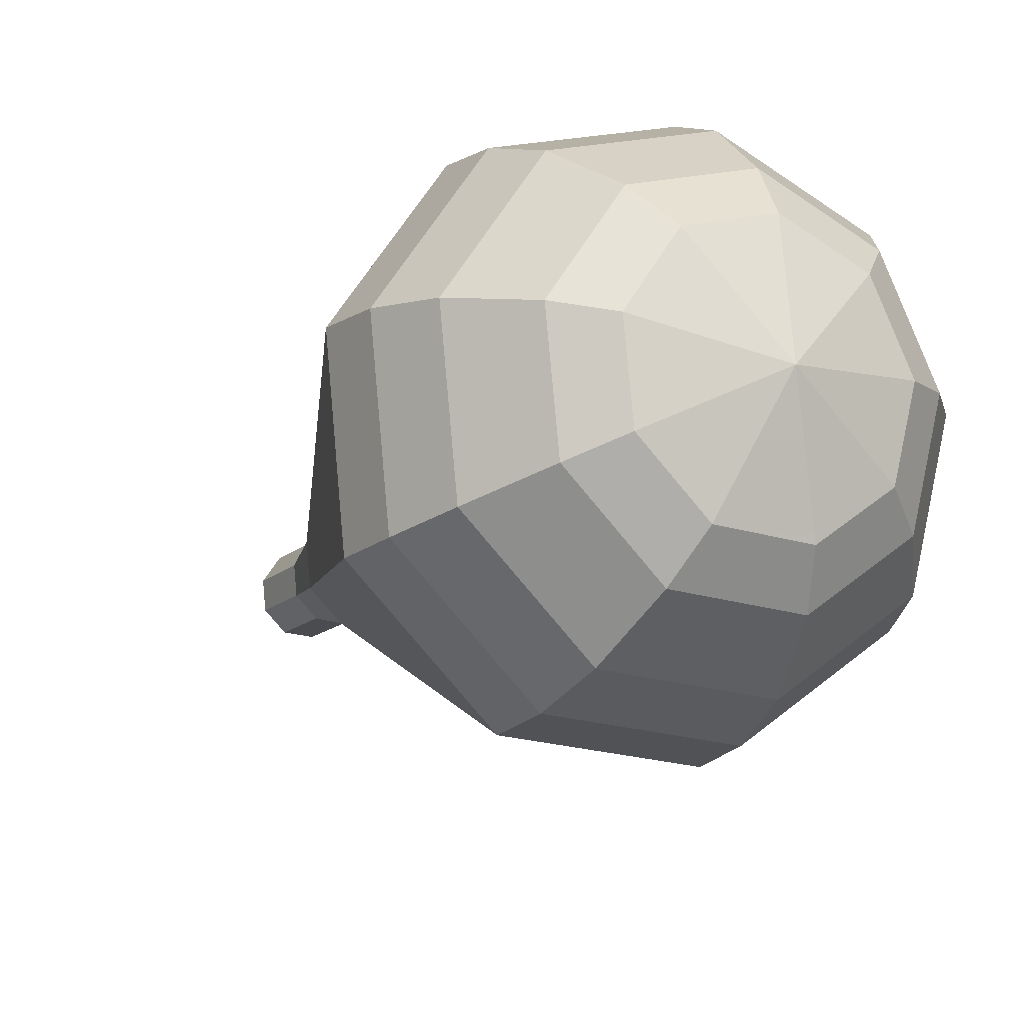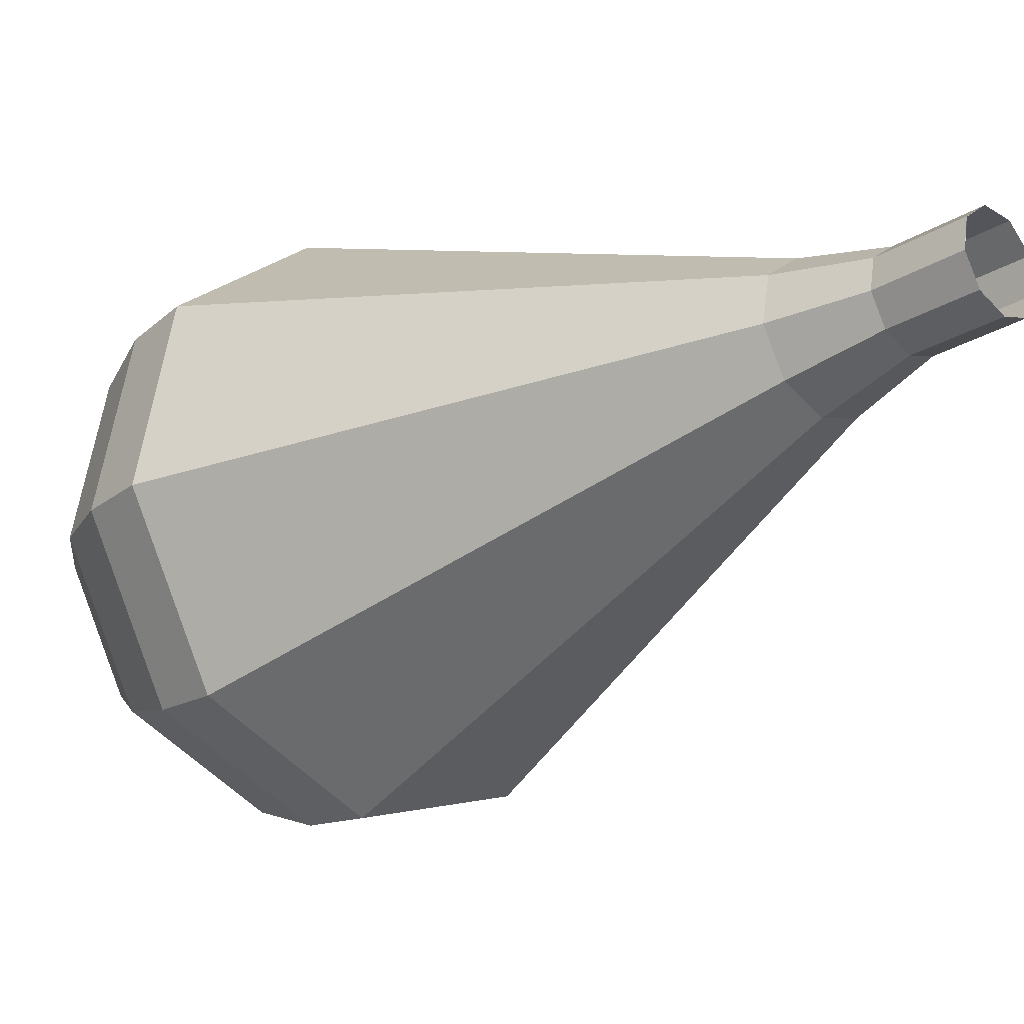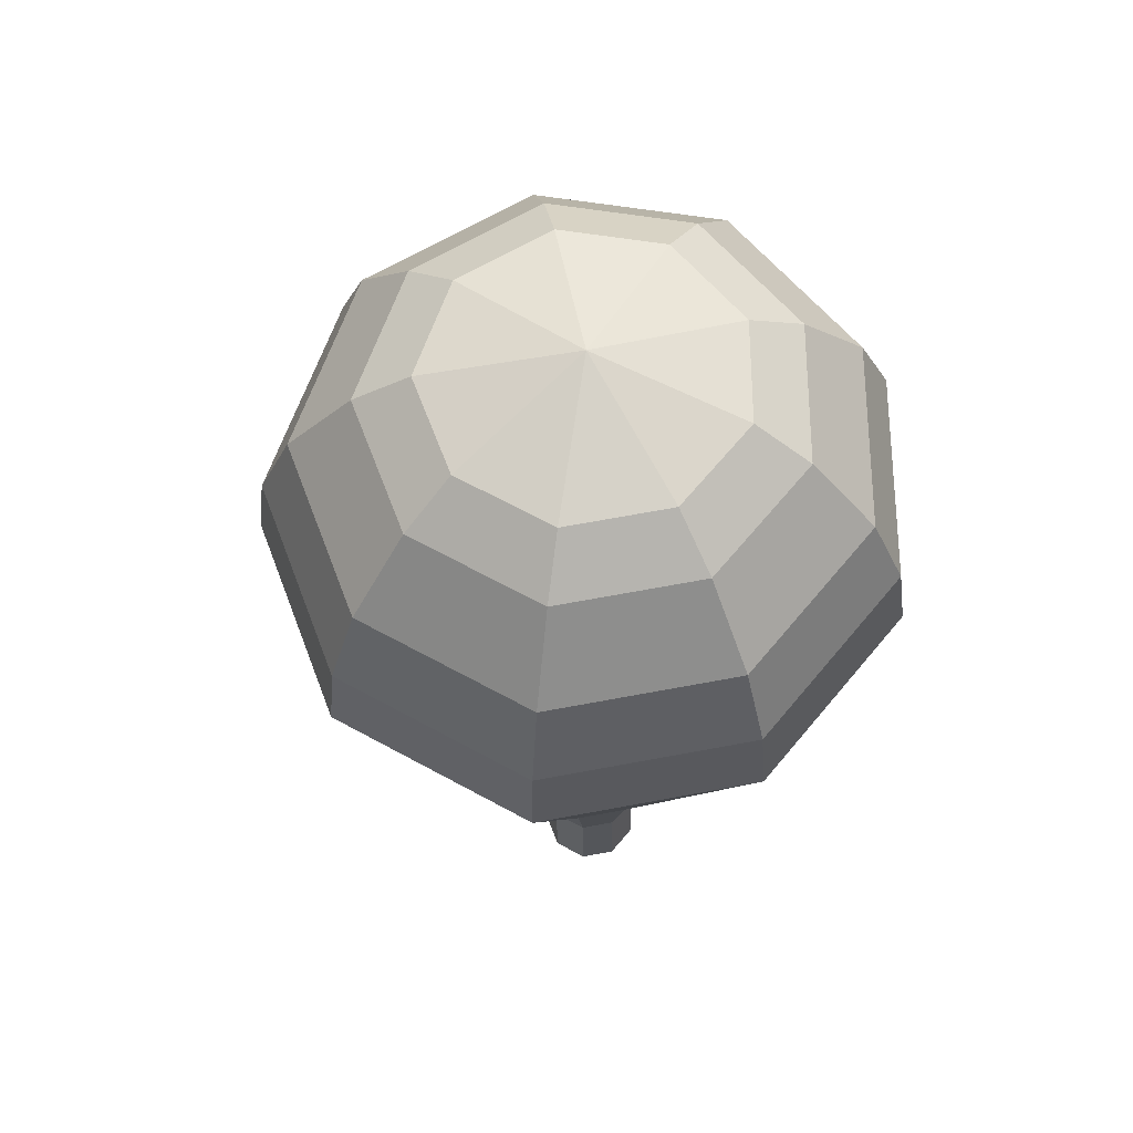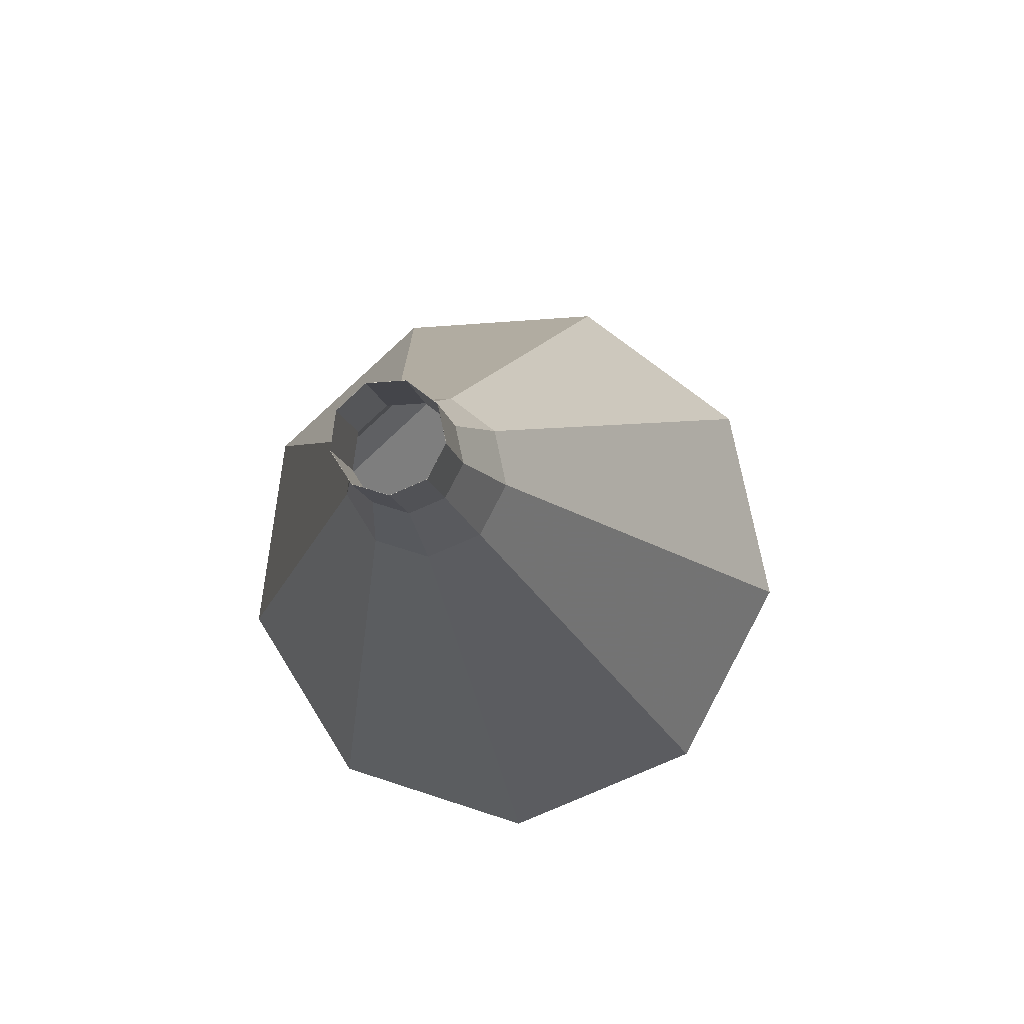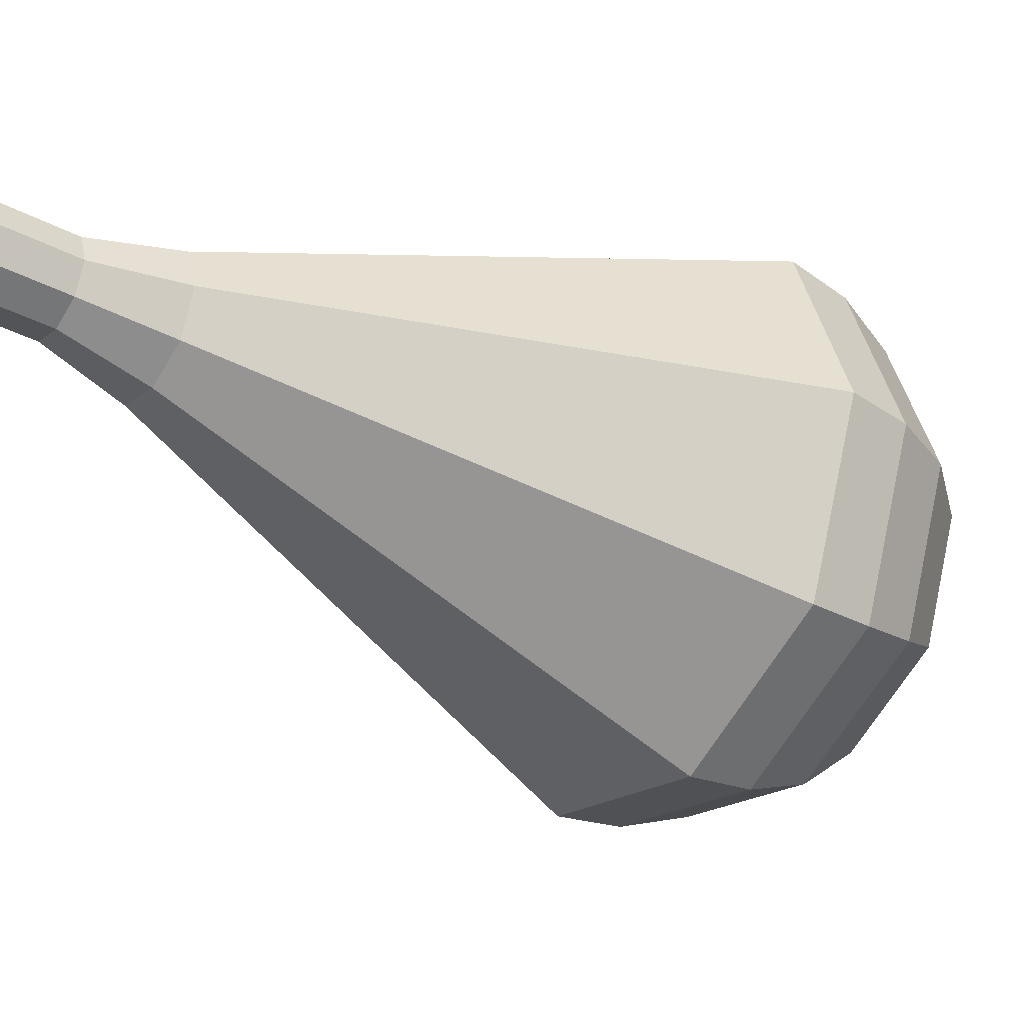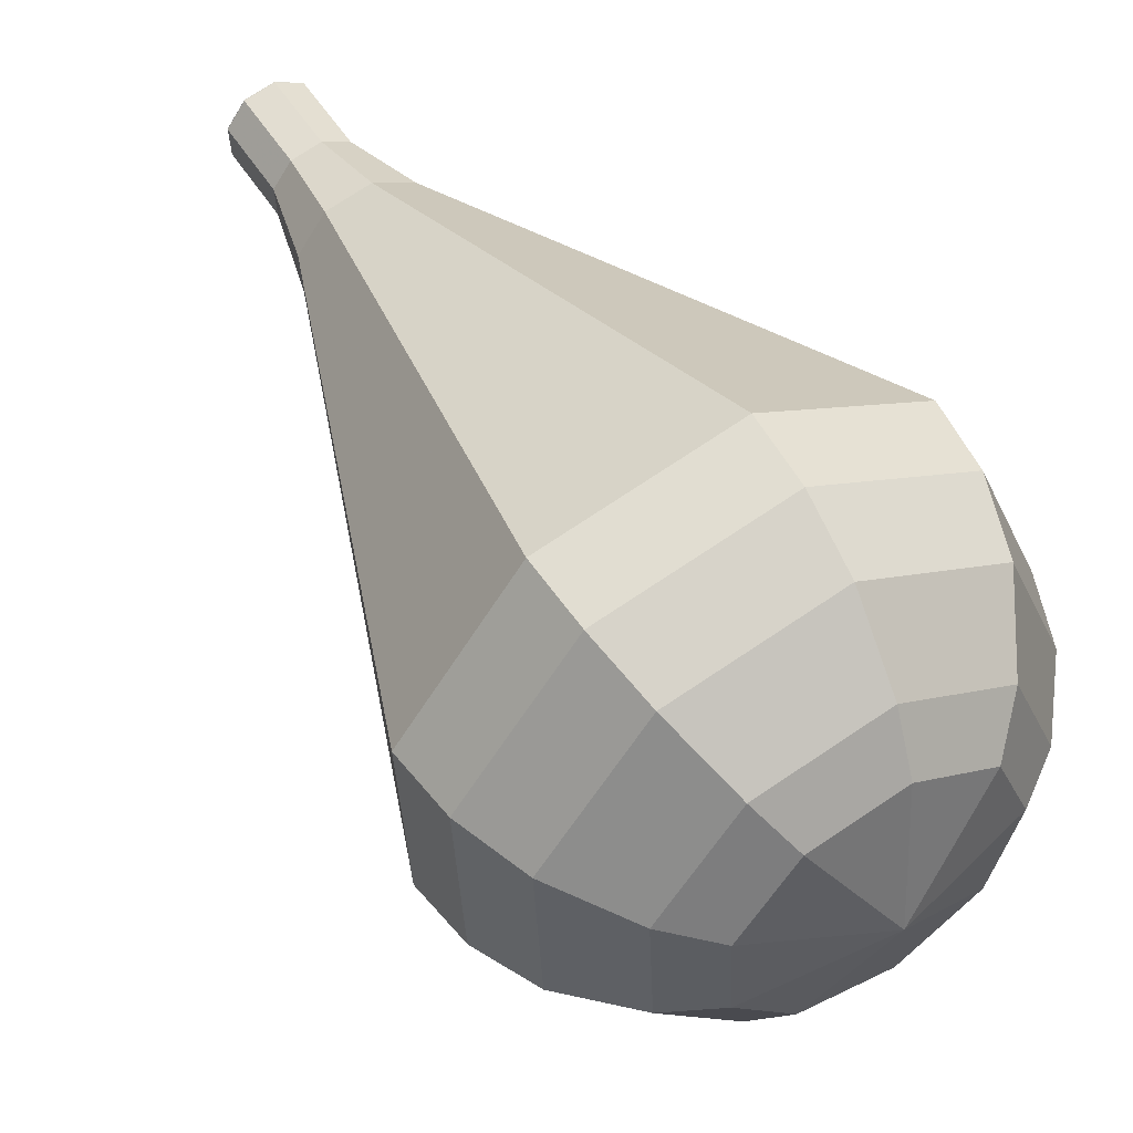
<metadata>
{"format":"obj","ext":"obj","renderer":"f3d","projection":"perspective","resolution":1024,"background":"white","views":[{"elev":-42.5,"azim":112.8,"up":"+Y"},{"elev":13.7,"azim":-88.9,"up":"+Y"},{"elev":-72.2,"azim":52.2,"up":"+Z"},{"elev":37.2,"azim":-117.7,"up":"+Z"},{"elev":14.7,"azim":26.0,"up":"+Y"},{"elev":21.5,"azim":107.6,"up":"+Y"}]}
</metadata>
<code>
g tube1
v 112.9 110.3 99.59
v 112.6 110.9 99.03
v 112.8 111.6 98.74
v 113.4 112.2 98.84
v 114.2 112.4 99.29
v 114.6 112 99.89
v 114.7 111.3 100.3
v 114.2 110.6 100.4
v 113.6 110.2 100.1
v 112.9 110.3 99.59
v 112.9 110.3 99.59
v 112.6 110.9 99.03
v 112.9 111.6 98.73
v 113.5 112.2 98.84
v 114.2 112.4 99.29
v 114.7 112 99.89
v 114.7 111.3 100.3
v 114.2 110.5 100.4
v 113.5 110.2 100.2
v 112.9 110.3 99.59
v 114.2 109.3 97.89
v 113.9 109.8 97.33
v 114.1 110.6 97.03
v 114.8 111.2 97.14
v 115.5 111.3 97.59
v 115.9 111 98.19
v 116 110.2 98.65
v 115.5 109.5 98.75
v 114.8 109.1 98.45
v 114.2 109.3 97.89
v 115.1 107.7 96.19
v 114.7 108.6 95.35
v 115 109.8 94.91
v 115.9 110.7 95.06
v 117 110.9 95.75
v 117.7 110.3 96.64
v 117.8 109.2 97.33
v 117.1 108.1 97.48
v 116 107.5 97.03
v 115.1 107.7 96.19
v 115.8 106 94.49
v 115.2 107.3 93.23
v 115.7 109 92.56
v 117.1 110.4 92.8
v 118.7 110.7 93.82
v 119.7 109.8 95.17
v 119.8 108.2 96.19
v 118.8 106.5 96.43
v 117.2 105.7 95.76
v 115.8 106 94.49
v 116.5 104.2 92.8
v 115.7 106 91.11
v 116.4 108.3 90.22
v 118.2 110.1 90.53
v 120.3 110.5 91.9
v 121.8 109.3 93.69
v 121.8 107.1 95.06
v 120.5 105 95.37
v 118.4 103.8 94.48
v 116.5 104.2 92.8
v 117.9 100.7 89.4
v 116.7 103.3 86.88
v 117.7 106.8 85.54
v 120.5 109.4 86
v 123.6 110.1 88.06
v 125.8 108.3 90.74
v 125.9 105.1 92.79
v 123.9 101.8 93.26
v 120.7 100.1 91.92
v 117.9 100.7 89.4
v 119.3 97.15 86
v 117.7 100.7 82.64
v 119.1 105.3 80.85
v 122.7 108.8 81.47
v 127 109.7 84.21
v 129.8 107.4 87.79
v 130 103 90.53
v 127.3 98.67 91.15
v 123.1 96.36 89.36
v 119.3 97.15 86
v 120.5 96.51 84.66
v 118.9 99.93 81.4
v 120.2 104.4 79.67
v 123.8 107.8 80.27
v 127.9 108.6 82.92
v 130.7 106.4 86.39
v 130.8 102.2 89.04
v 128.2 97.99 89.64
v 124.2 95.75 87.91
v 120.5 96.51 84.66
v 122 96.3 83.31
v 120.6 99.35 80.4
v 121.8 103.4 78.85
v 124.9 106.4 79.39
v 128.6 107.1 81.76
v 131.1 105.1 84.86
v 131.2 101.4 87.23
v 128.9 97.62 87.77
v 125.3 95.61 86.22
v 122 96.3 83.31
v 124 96.68 81.97
v 122.9 99.01 79.74
v 123.8 102.1 78.56
v 126.2 104.4 78.97
v 129 104.9 80.79
v 130.9 103.4 83.15
v 131 100.6 84.96
v 129.3 97.69 85.37
v 126.5 96.15 84.19
v 124 96.68 81.97
v 125.3 97.31 81.3
v 124.5 99.01 79.67
v 125.2 101.2 78.8
v 126.9 103 79.1
v 129 103.4 80.43
v 130.4 102.2 82.16
v 130.5 100.1 83.49
v 129.2 98.05 83.79
v 127.1 96.92 82.92
v 125.3 97.31 81.3
v 128.1 99.73 80.62
v 128.1 99.73 80.62
v 128.1 99.73 80.62
v 128.1 99.73 80.62
v 128.1 99.73 80.62
v 128.1 99.73 80.62
v 128.1 99.73 80.62
v 128.1 99.73 80.62
v 128.1 99.73 80.62
v 128.1 99.73 80.62
f 1 2 12
f 12 11 1
f 2 3 13
f 13 12 2
f 3 4 14
f 14 13 3
f 4 5 15
f 15 14 4
f 5 6 16
f 16 15 5
f 6 7 17
f 17 16 6
f 7 8 18
f 18 17 7
f 8 9 19
f 19 18 8
f 9 10 20
f 20 19 9
f 11 12 22
f 22 21 11
f 12 13 23
f 23 22 12
f 13 14 24
f 24 23 13
f 14 15 25
f 25 24 14
f 15 16 26
f 26 25 15
f 16 17 27
f 27 26 16
f 17 18 28
f 28 27 17
f 18 19 29
f 29 28 18
f 19 20 30
f 30 29 19
f 21 22 32
f 32 31 21
f 22 23 33
f 33 32 22
f 23 24 34
f 34 33 23
f 24 25 35
f 35 34 24
f 25 26 36
f 36 35 25
f 26 27 37
f 37 36 26
f 27 28 38
f 38 37 27
f 28 29 39
f 39 38 28
f 29 30 40
f 40 39 29
f 31 32 42
f 42 41 31
f 32 33 43
f 43 42 32
f 33 34 44
f 44 43 33
f 34 35 45
f 45 44 34
f 35 36 46
f 46 45 35
f 36 37 47
f 47 46 36
f 37 38 48
f 48 47 37
f 38 39 49
f 49 48 38
f 39 40 50
f 50 49 39
f 41 42 52
f 52 51 41
f 42 43 53
f 53 52 42
f 43 44 54
f 54 53 43
f 44 45 55
f 55 54 44
f 45 46 56
f 56 55 45
f 46 47 57
f 57 56 46
f 47 48 58
f 58 57 47
f 48 49 59
f 59 58 48
f 49 50 60
f 60 59 49
f 51 52 62
f 62 61 51
f 52 53 63
f 63 62 52
f 53 54 64
f 64 63 53
f 54 55 65
f 65 64 54
f 55 56 66
f 66 65 55
f 56 57 67
f 67 66 56
f 57 58 68
f 68 67 57
f 58 59 69
f 69 68 58
f 59 60 70
f 70 69 59
f 61 62 72
f 72 71 61
f 62 63 73
f 73 72 62
f 63 64 74
f 74 73 63
f 64 65 75
f 75 74 64
f 65 66 76
f 76 75 65
f 66 67 77
f 77 76 66
f 67 68 78
f 78 77 67
f 68 69 79
f 79 78 68
f 69 70 80
f 80 79 69
f 71 72 82
f 82 81 71
f 72 73 83
f 83 82 72
f 73 74 84
f 84 83 73
f 74 75 85
f 85 84 74
f 75 76 86
f 86 85 75
f 76 77 87
f 87 86 76
f 77 78 88
f 88 87 77
f 78 79 89
f 89 88 78
f 79 80 90
f 90 89 79
f 81 82 92
f 92 91 81
f 82 83 93
f 93 92 82
f 83 84 94
f 94 93 83
f 84 85 95
f 95 94 84
f 85 86 96
f 96 95 85
f 86 87 97
f 97 96 86
f 87 88 98
f 98 97 87
f 88 89 99
f 99 98 88
f 89 90 100
f 100 99 89
f 91 92 102
f 102 101 91
f 92 93 103
f 103 102 92
f 93 94 104
f 104 103 93
f 94 95 105
f 105 104 94
f 95 96 106
f 106 105 95
f 96 97 107
f 107 106 96
f 97 98 108
f 108 107 97
f 98 99 109
f 109 108 98
f 99 100 110
f 110 109 99
f 101 102 112
f 112 111 101
f 102 103 113
f 113 112 102
f 103 104 114
f 114 113 103
f 104 105 115
f 115 114 104
f 105 106 116
f 116 115 105
f 106 107 117
f 117 116 106
f 107 108 118
f 118 117 107
f 108 109 119
f 119 118 108
f 109 110 120
f 120 119 109
f 111 112 122
f 122 121 111
f 112 113 123
f 123 122 112
f 113 114 124
f 124 123 113
f 114 115 125
f 125 124 114
f 115 116 126
f 126 125 115
f 116 117 127
f 127 126 116
f 117 118 128
f 128 127 117
f 118 119 129
f 129 128 118
f 119 120 130
f 130 129 119
g

</code>
